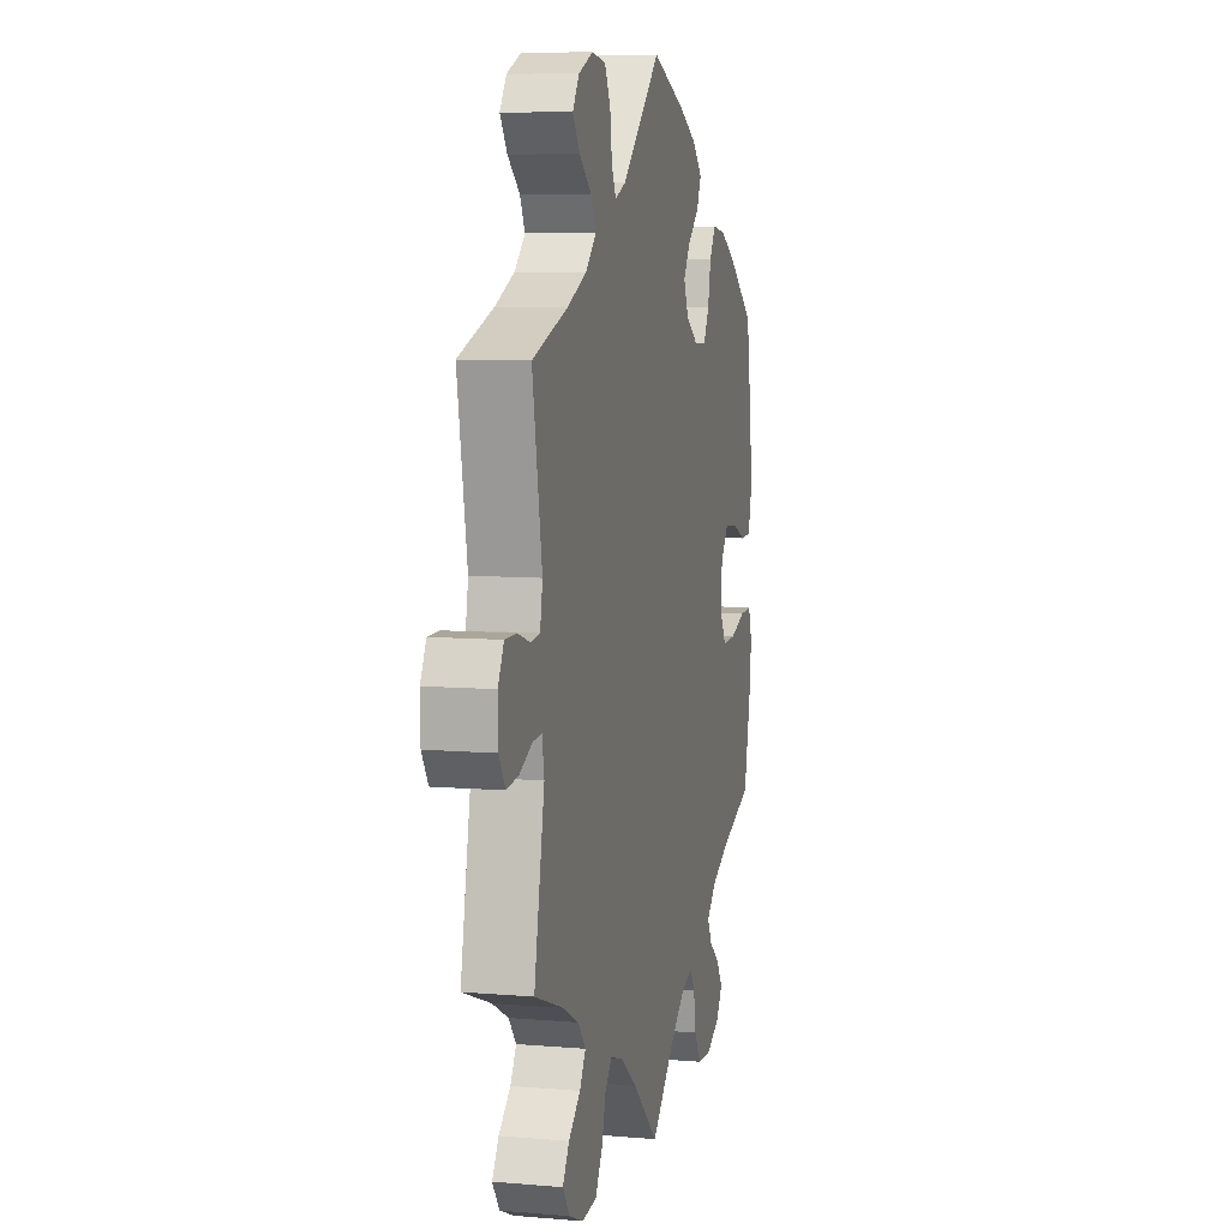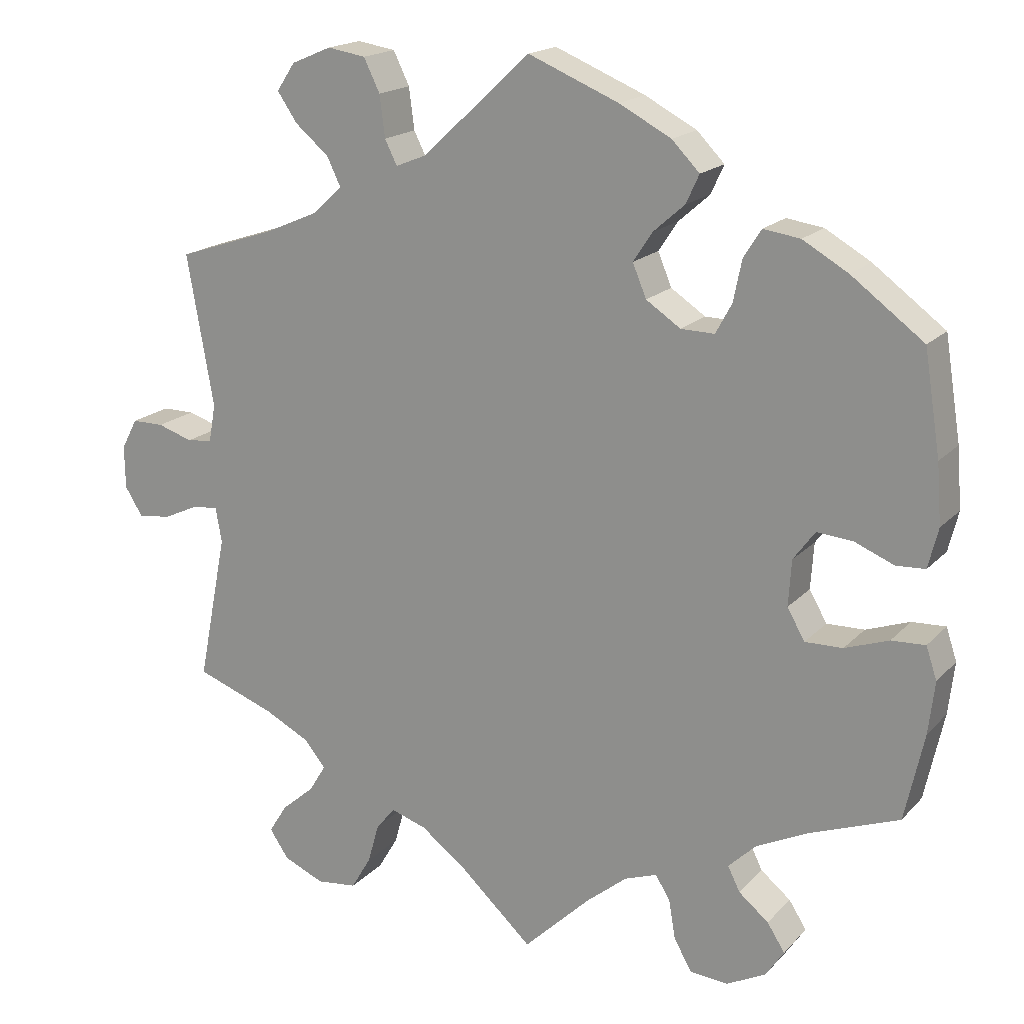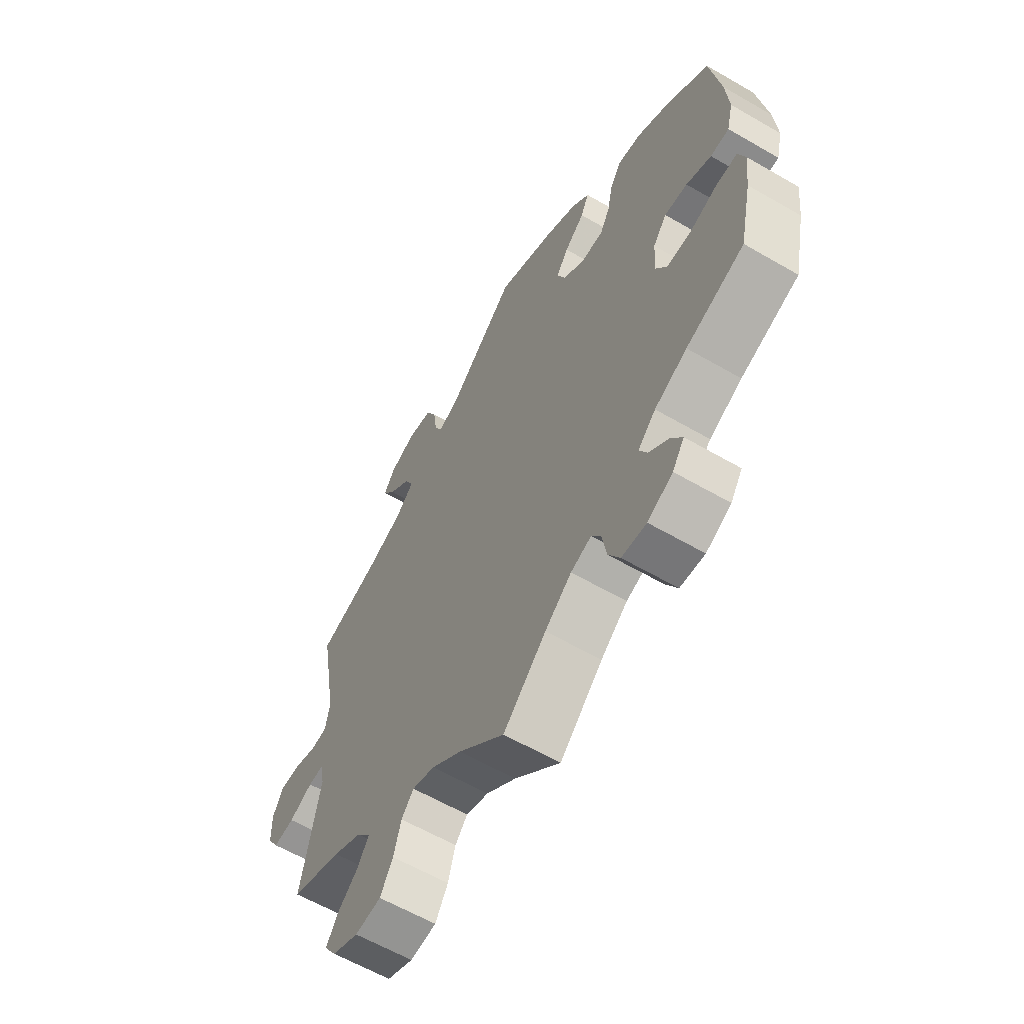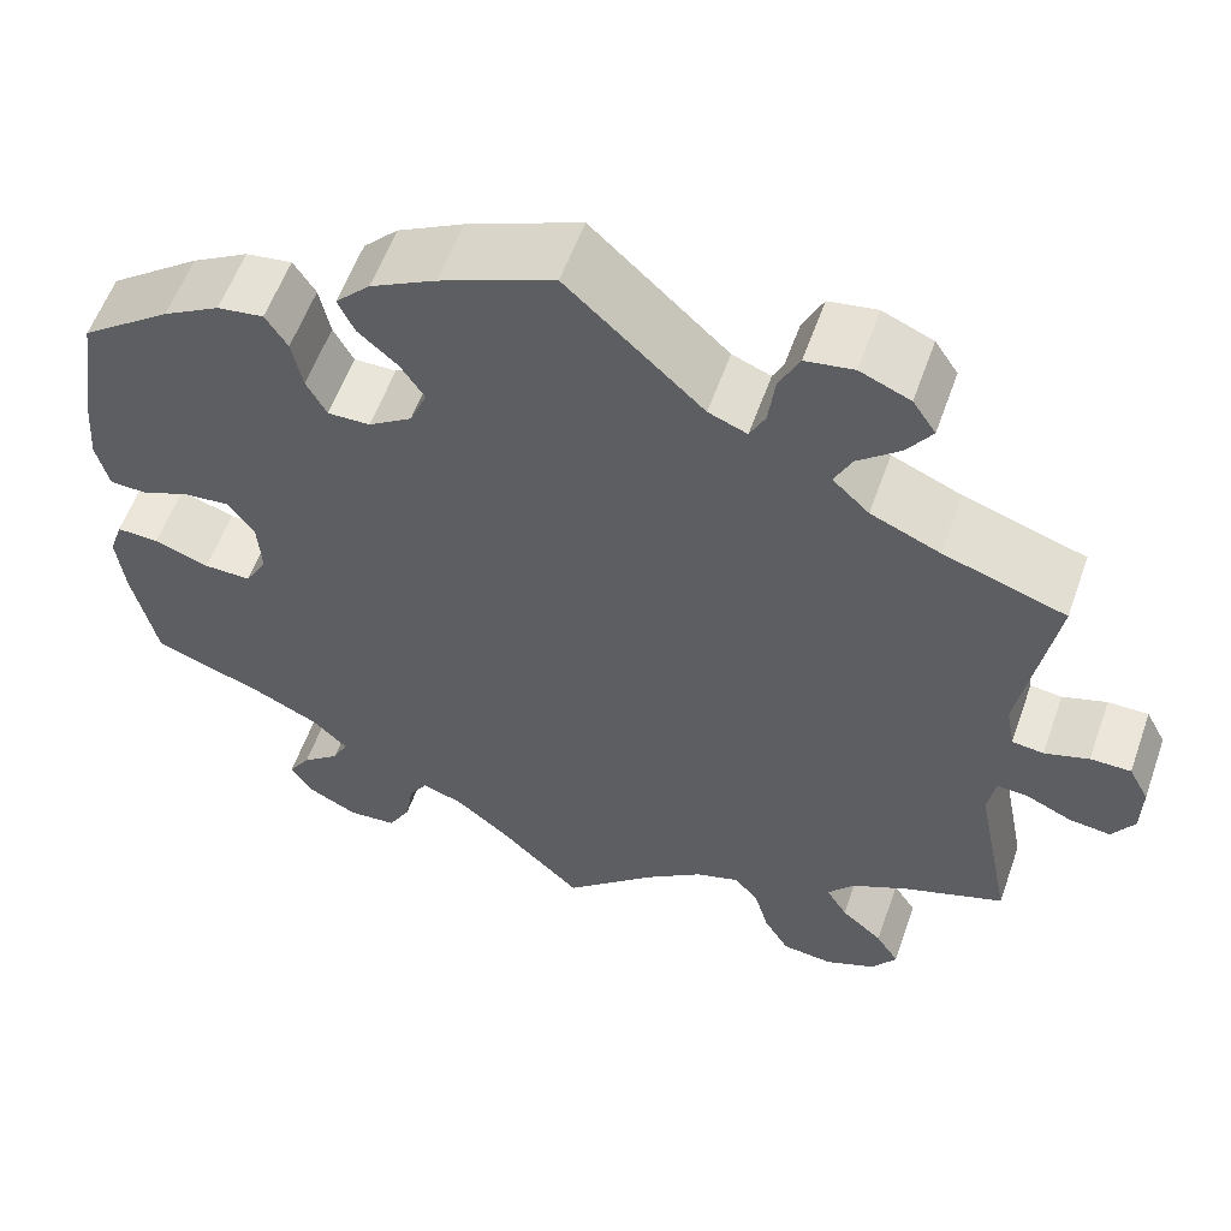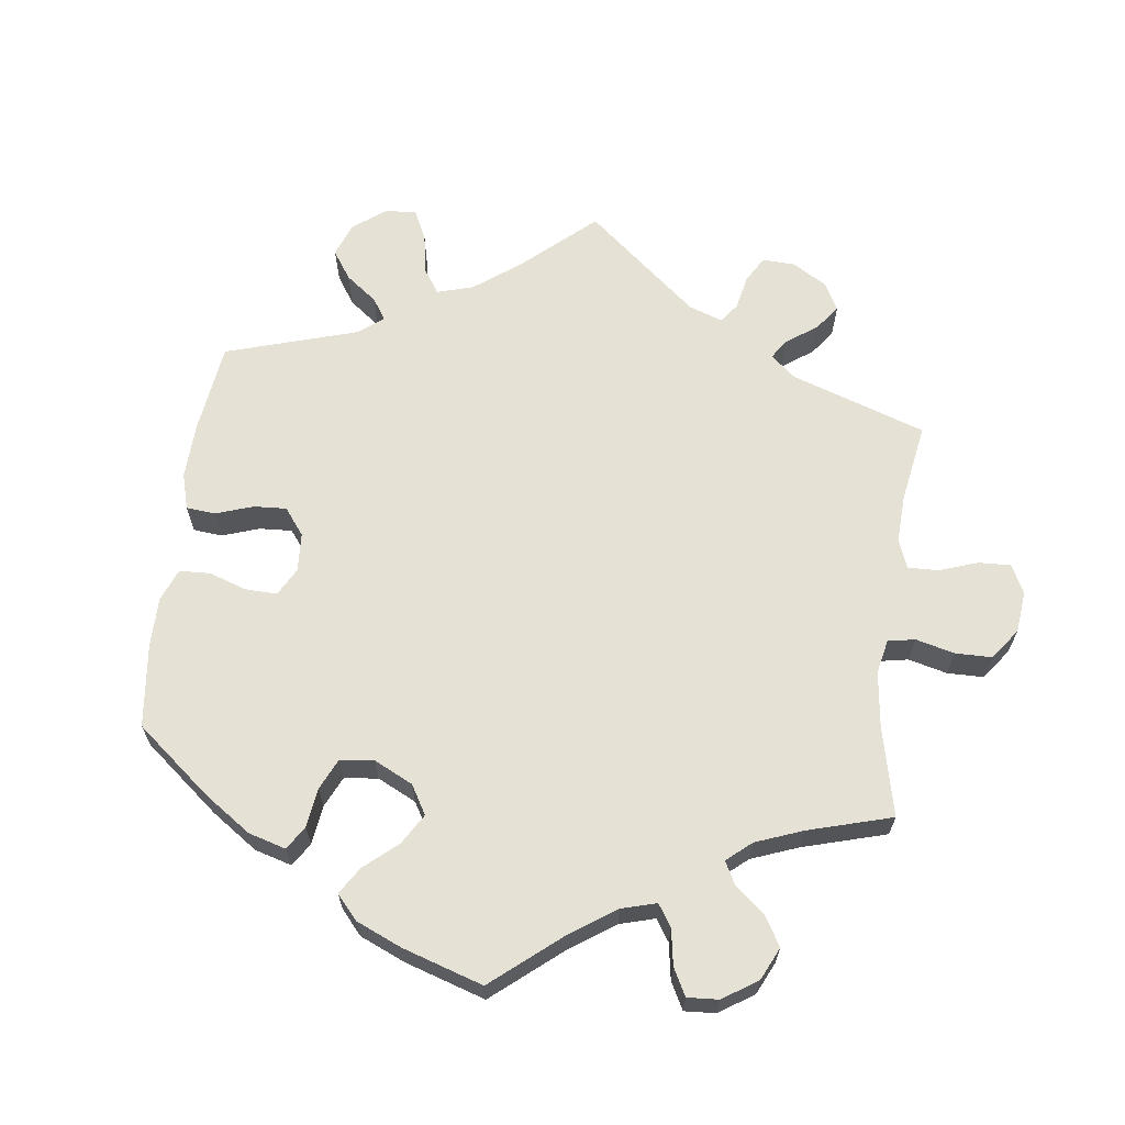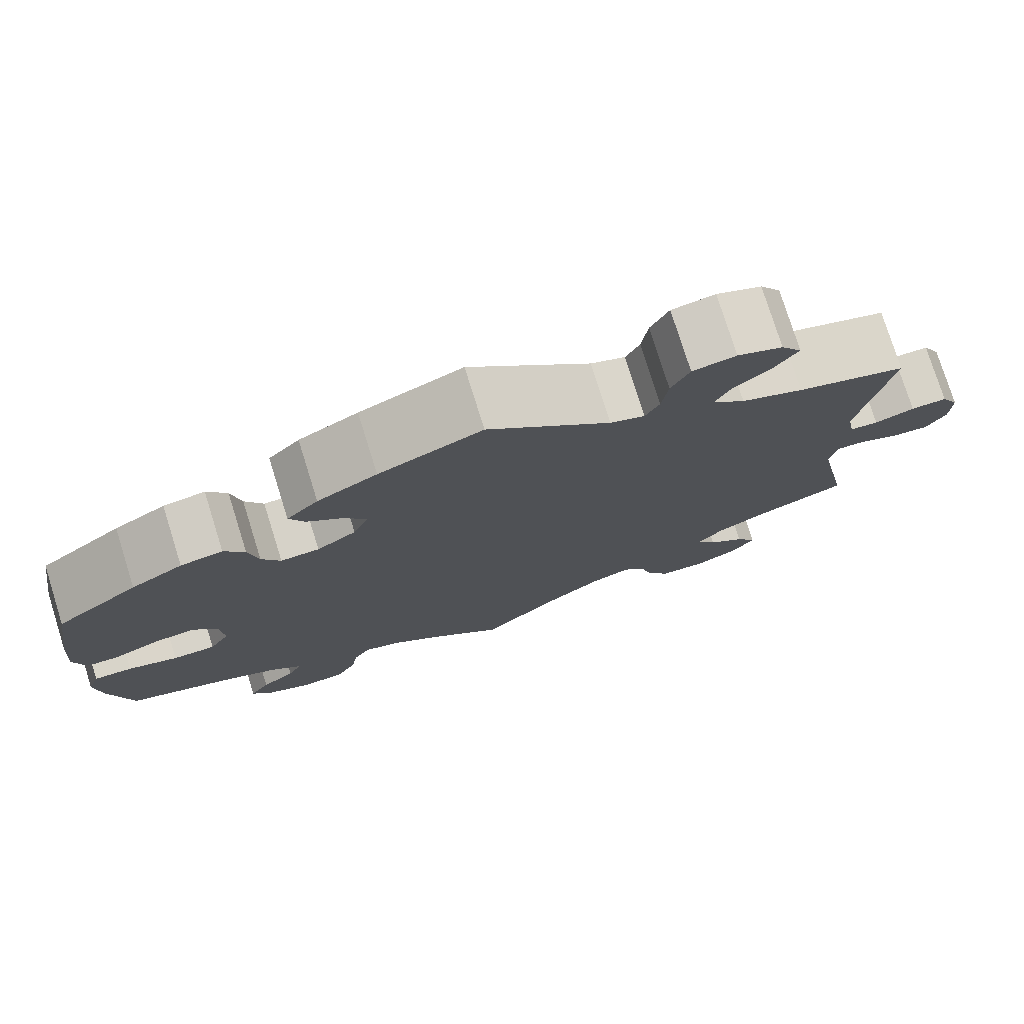
<metadata>
{"format":"obj","ext":"obj","renderer":"f3d","projection":"perspective","resolution":1024,"background":"white","views":[{"elev":7.8,"azim":-76.5,"up":"+Z"},{"elev":17.9,"azim":28.4,"up":"+Z"},{"elev":-61.1,"azim":59.4,"up":"+Z"},{"elev":57.4,"azim":-160.6,"up":"+Z"},{"elev":64.8,"azim":127.3,"up":"+Y"},{"elev":77.1,"azim":162.6,"up":"+Z"}]}
</metadata>
<code>
v 0.117 0.07 0.529
v 0.185 0.07 0.493
v 0.221 0.07 0.456
v 0.204 0.07 0.419
v 0.163 0.07 0.383
v 0.138 0.07 0.345
v 0.156 0.07 0.302
v 0.201 0.07 0.272
v 0.245 0.07 0.271
v 0.266 0.07 0.31
v 0.277 0.07 0.364
v 0.3 0.07 0.4
v 0.348 0.07 0.393
v 0.407 0.07 0.359
v 0.501 0.07 0.289
v 0.522 0.07 0.157
v 0.528 0.07 0.079
v 0.515 0.07 0.027
v 0.477 0.07 0.025
v 0.426 0.07 0.046
v 0.379 0.07 0.05
v 0.351 0.07 0.012
v 0.347 0.07 -0.048
v 0.37 0.07 -0.088
v 0.419 0.07 -0.087
v 0.476 0.07 -0.067
v 0.52 0.07 -0.065
v 0.534 0.07 -0.107
v 0.526 0.07 -0.175
v 0.501 0.07 -0.289
v 0.383 0.07 -0.333
v 0.317 0.07 -0.365
v 0.281 0.07 -0.4
v 0.297 0.07 -0.432
v 0.336 0.07 -0.464
v 0.359 0.07 -0.5
v 0.335 0.07 -0.536
v 0.284 0.07 -0.562
v 0.234 0.07 -0.558
v 0.211 0.07 -0.517
v 0.202 0.07 -0.465
v 0.183 0.07 -0.435
v 0.141 0.07 -0.45
v 0.087 0.07 -0.494
v 0 0.07 -0.578
v -0.094 0.07 -0.491
v -0.155 0.07 -0.445
v -0.201 0.07 -0.43
v -0.226 0.07 -0.459
v -0.241 0.07 -0.512
v -0.267 0.07 -0.556
v -0.32 0.07 -0.562
v -0.373 0.07 -0.539
v -0.398 0.07 -0.502
v -0.374 0.07 -0.464
v -0.331 0.07 -0.427
v -0.309 0.07 -0.391
v -0.337 0.07 -0.357
v -0.396 0.07 -0.327
v -0.5 0.07 -0.289
v -0.462 0.07 -0.096
v -0.47 0.07 -0.051
v -0.502 0.07 -0.053
v -0.55 0.07 -0.075
v -0.593 0.07 -0.08
v -0.616 0.07 -0.043
v -0.617 0.07 0.013
v -0.596 0.07 0.053
v -0.554 0.07 0.053
v -0.508 0.07 0.038
v -0.475 0.07 0.042
v -0.466 0.07 0.091
v -0.501 0.07 0.289
v -0.374 0.07 0.331
v -0.302 0.07 0.362
v -0.264 0.07 0.398
v -0.282 0.07 0.435
v -0.326 0.07 0.472
v -0.352 0.07 0.51
v -0.328 0.07 0.546
v -0.276 0.07 0.568
v -0.226 0.07 0.56
v -0.205 0.07 0.517
v -0.198 0.07 0.463
v -0.182 0.07 0.431
v -0.142 0.07 0.447
v -0.001 0.07 0.578
v 0.117 0 0.529
v 0.185 0 0.493
v 0.221 0 0.456
v 0.204 0 0.419
v 0.163 0 0.383
v 0.138 0 0.345
v 0.156 0 0.302
v 0.201 0 0.272
v 0.245 0 0.271
v 0.266 0 0.31
v 0.277 0 0.364
v 0.3 0 0.4
v 0.348 0 0.393
v 0.407 0 0.359
v 0.501 0 0.289
v 0.522 0 0.157
v 0.528 0 0.079
v 0.515 0 0.027
v 0.477 0 0.025
v 0.426 0 0.046
v 0.379 0 0.05
v 0.351 0 0.012
v 0.347 0 -0.048
v 0.37 0 -0.088
v 0.419 0 -0.087
v 0.476 0 -0.067
v 0.52 0 -0.065
v 0.534 0 -0.107
v 0.526 0 -0.175
v 0.501 0 -0.289
v 0.383 0 -0.333
v 0.317 0 -0.365
v 0.281 0 -0.4
v 0.297 0 -0.432
v 0.336 0 -0.464
v 0.359 0 -0.5
v 0.335 0 -0.536
v 0.284 0 -0.562
v 0.234 0 -0.558
v 0.211 0 -0.517
v 0.202 0 -0.465
v 0.183 0 -0.435
v 0.141 0 -0.45
v 0.087 0 -0.494
v 0 0 -0.578
v -0.094 0 -0.491
v -0.155 0 -0.445
v -0.201 0 -0.43
v -0.226 0 -0.459
v -0.241 0 -0.512
v -0.267 0 -0.556
v -0.32 0 -0.562
v -0.373 0 -0.539
v -0.398 0 -0.502
v -0.374 0 -0.464
v -0.331 0 -0.427
v -0.309 0 -0.391
v -0.337 0 -0.357
v -0.396 0 -0.327
v -0.5 0 -0.289
v -0.462 0 -0.096
v -0.47 0 -0.051
v -0.502 0 -0.053
v -0.55 0 -0.075
v -0.593 0 -0.08
v -0.616 0 -0.043
v -0.617 0 0.013
v -0.596 0 0.053
v -0.554 0 0.053
v -0.508 0 0.038
v -0.475 0 0.042
v -0.466 0 0.091
v -0.501 0 0.289
v -0.374 0 0.331
v -0.302 0 0.362
v -0.264 0 0.398
v -0.282 0 0.435
v -0.326 0 0.472
v -0.352 0 0.51
v -0.328 0 0.546
v -0.276 0 0.568
v -0.226 0 0.56
v -0.205 0 0.517
v -0.198 0 0.463
v -0.182 0 0.431
v -0.142 0 0.447
v -0.001 0 0.578
f 86 87 1 2
f 85 86 2 3
f 81 82 83 84
f 81 84 85
f 80 81 85
f 77 78 79 80
f 76 77 80 85
f 75 76 85 3
f 72 73 74
f 71 72 74 75
f 67 68 69 70
f 67 70 71
f 66 67 71
f 63 64 65 66
f 62 63 66 71
f 61 62 71 75
f 59 60 61 75
f 53 54 55 56
f 53 56 57
f 52 53 57
f 49 50 51 52
f 48 49 52 57
f 47 48 57 58
f 44 45 46
f 43 44 46 47
f 42 43 47 58
f 38 39 40 41
f 38 41 42
f 37 38 42
f 34 35 36 37
f 33 34 37 42
f 32 33 42 58
f 28 29 30 31
f 25 26 27 28
f 24 25 28 31
f 23 24 31 32
f 17 18 19 20
f 17 20 21
f 16 17 21
f 15 16 21
f 14 15 21 22
f 10 11 12 13
f 9 10 13 14
f 75 3 4 5
f 75 5 6
f 59 75 6 7
f 58 59 7 8
f 22 23 32 58
f 9 14 22 58
f 8 9 58
f 89 88 174 173
f 90 89 173 172
f 171 170 169 168
f 172 171 168
f 172 168 167
f 167 166 165 164
f 172 167 164 163
f 90 172 163 162
f 161 160 159
f 162 161 159 158
f 157 156 155 154
f 158 157 154
f 158 154 153
f 153 152 151 150
f 158 153 150 149
f 162 158 149 148
f 162 148 147 146
f 143 142 141 140
f 144 143 140
f 144 140 139
f 139 138 137 136
f 144 139 136 135
f 145 144 135 134
f 133 132 131
f 134 133 131 130
f 145 134 130 129
f 128 127 126 125
f 129 128 125
f 129 125 124
f 124 123 122 121
f 129 124 121 120
f 145 129 120 119
f 118 117 116 115
f 115 114 113 112
f 118 115 112 111
f 119 118 111 110
f 107 106 105 104
f 108 107 104
f 108 104 103
f 108 103 102
f 109 108 102 101
f 100 99 98 97
f 101 100 97 96
f 92 91 90 162
f 93 92 162
f 94 93 162 146
f 95 94 146 145
f 145 119 110 109
f 145 109 101 96
f 145 96 95
f 1 88 89 2
f 2 89 90 3
f 3 90 91 4
f 4 91 92 5
f 5 92 93 6
f 6 93 94 7
f 7 94 95 8
f 8 95 96 9
f 9 96 97 10
f 10 97 98 11
f 11 98 99 12
f 12 99 100 13
f 13 100 101 14
f 14 101 102 15
f 15 102 103 16
f 16 103 104 17
f 17 104 105 18
f 18 105 106 19
f 19 106 107 20
f 20 107 108 21
f 21 108 109 22
f 22 109 110 23
f 23 110 111 24
f 24 111 112 25
f 25 112 113 26
f 26 113 114 27
f 27 114 115 28
f 28 115 116 29
f 29 116 117 30
f 30 117 118 31
f 31 118 119 32
f 32 119 120 33
f 33 120 121 34
f 34 121 122 35
f 35 122 123 36
f 36 123 124 37
f 37 124 125 38
f 38 125 126 39
f 39 126 127 40
f 40 127 128 41
f 41 128 129 42
f 42 129 130 43
f 43 130 131 44
f 44 131 132 45
f 45 132 133 46
f 46 133 134 47
f 47 134 135 48
f 48 135 136 49
f 49 136 137 50
f 50 137 138 51
f 51 138 139 52
f 52 139 140 53
f 53 140 141 54
f 54 141 142 55
f 55 142 143 56
f 56 143 144 57
f 57 144 145 58
f 58 145 146 59
f 59 146 147 60
f 60 147 148 61
f 61 148 149 62
f 62 149 150 63
f 63 150 151 64
f 64 151 152 65
f 65 152 153 66
f 66 153 154 67
f 67 154 155 68
f 68 155 156 69
f 69 156 157 70
f 70 157 158 71
f 71 158 159 72
f 72 159 160 73
f 73 160 161 74
f 74 161 162 75
f 75 162 163 76
f 76 163 164 77
f 77 164 165 78
f 78 165 166 79
f 79 166 167 80
f 80 167 168 81
f 81 168 169 82
f 82 169 170 83
f 83 170 171 84
f 84 171 172 85
f 85 172 173 86
f 86 173 174 87
f 87 174 88 1

</code>
